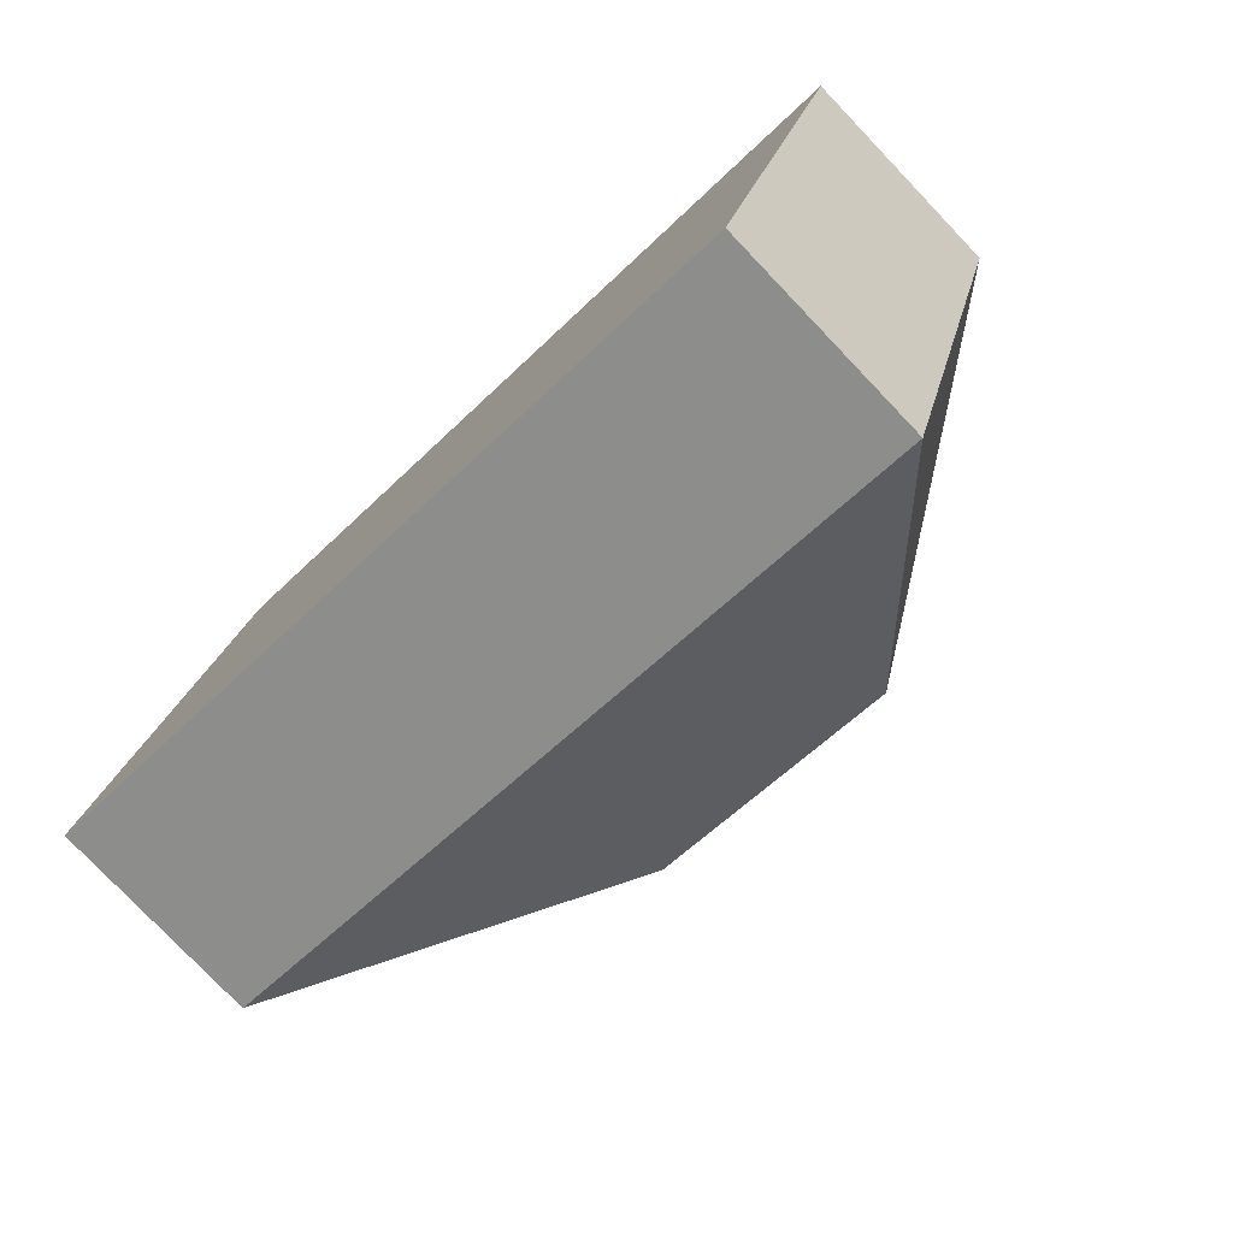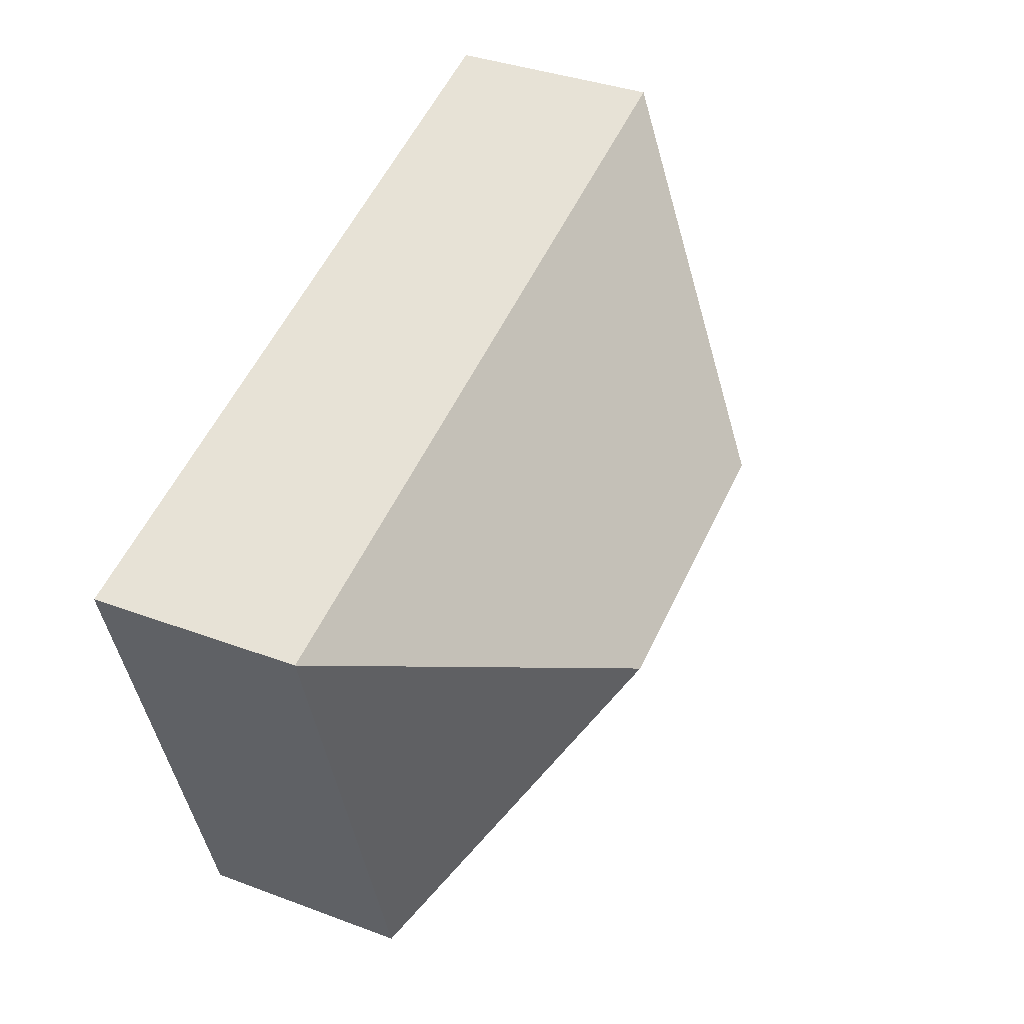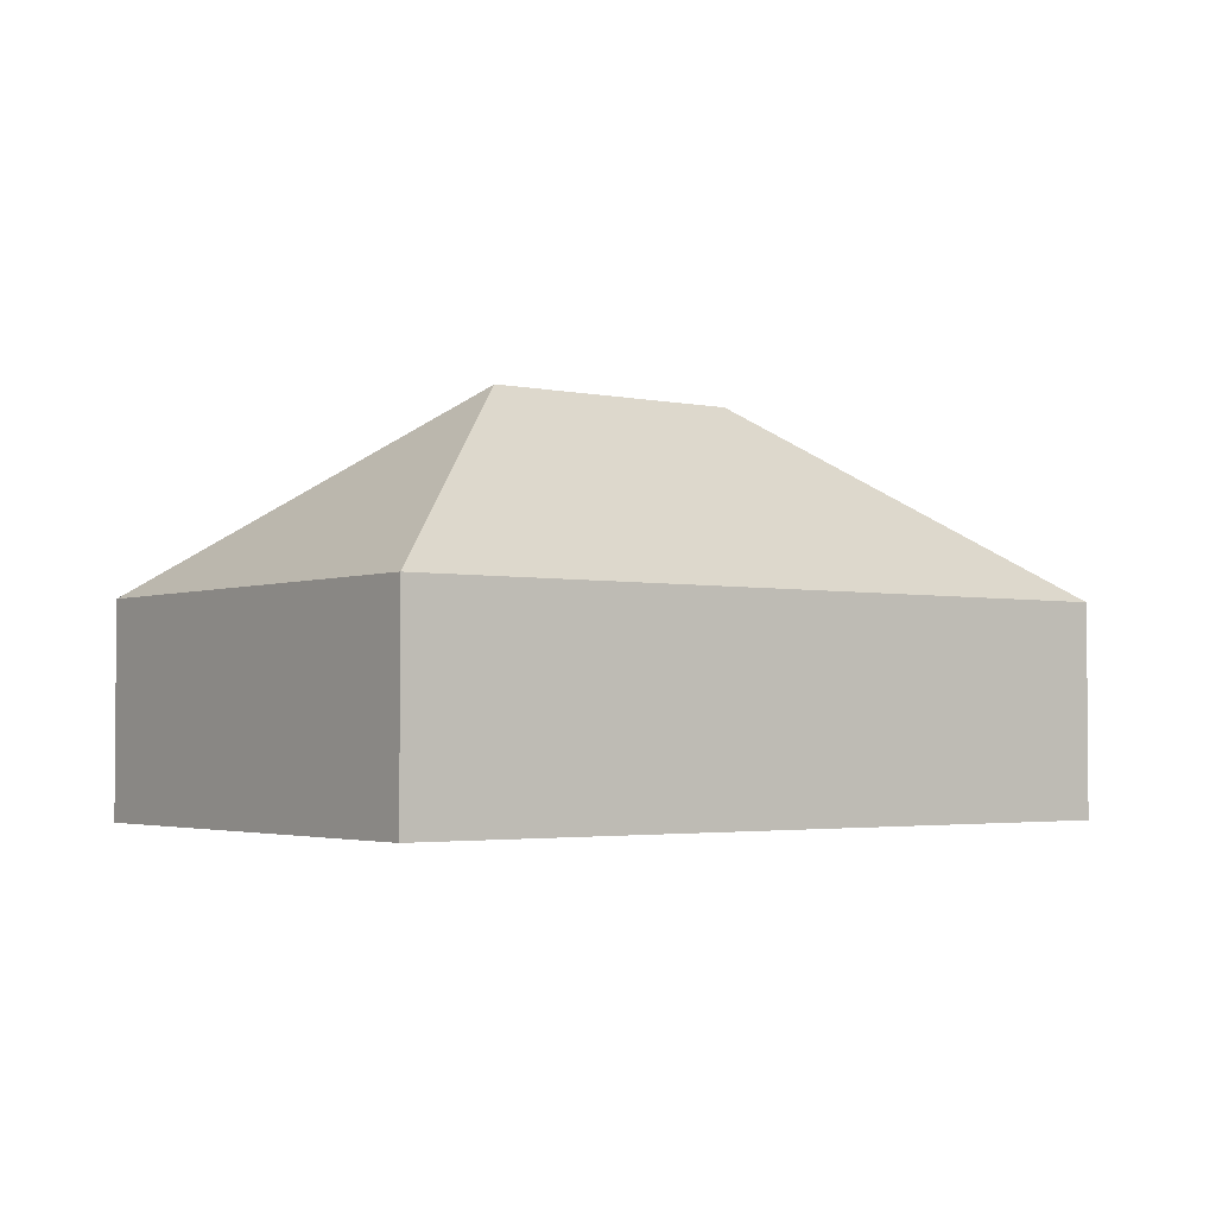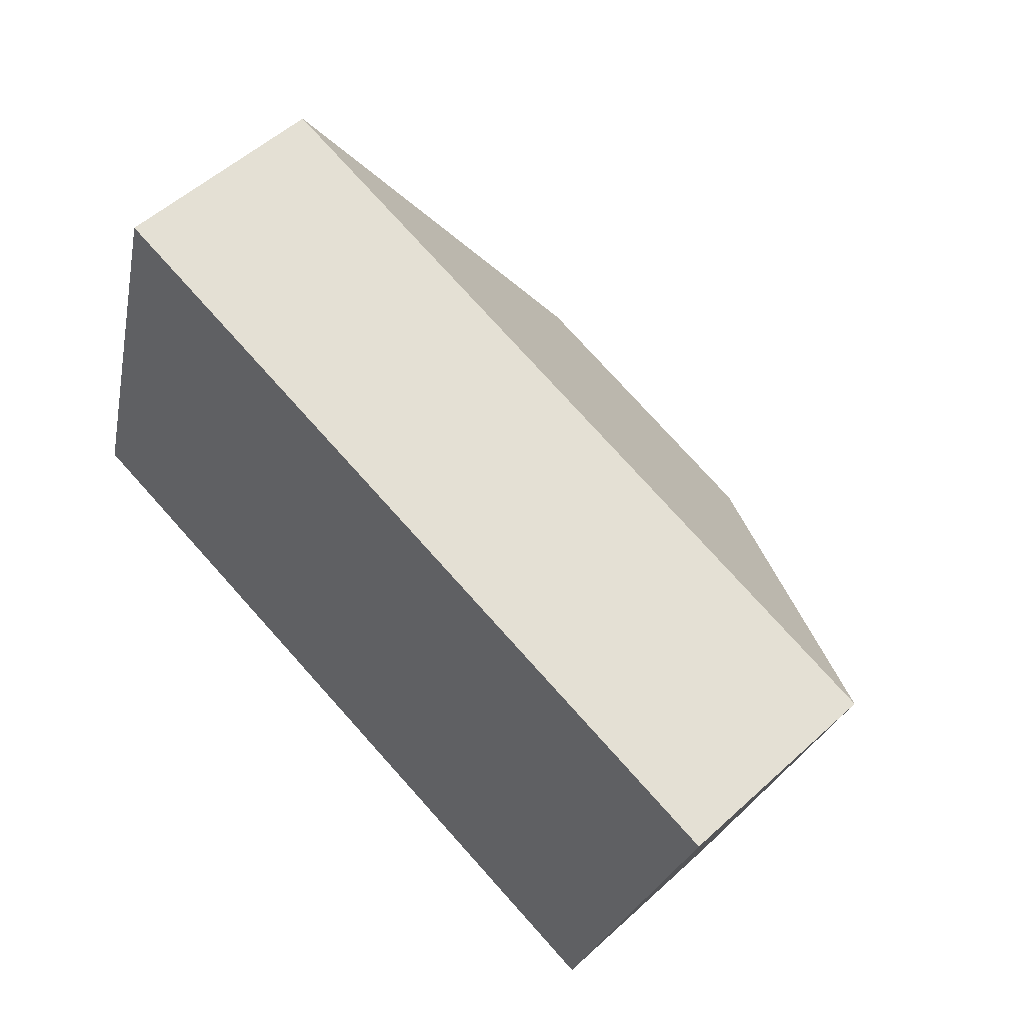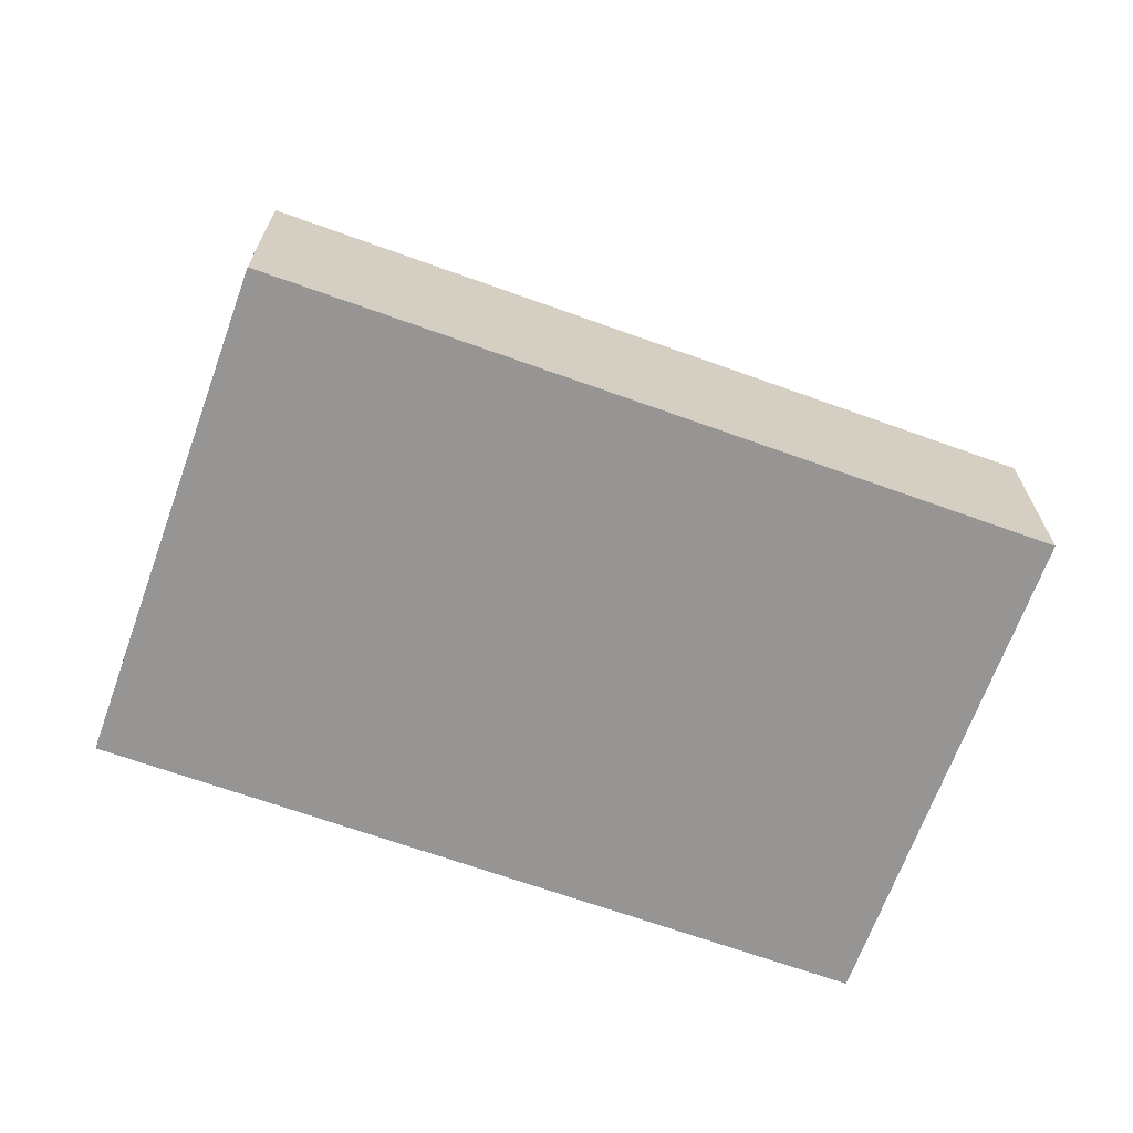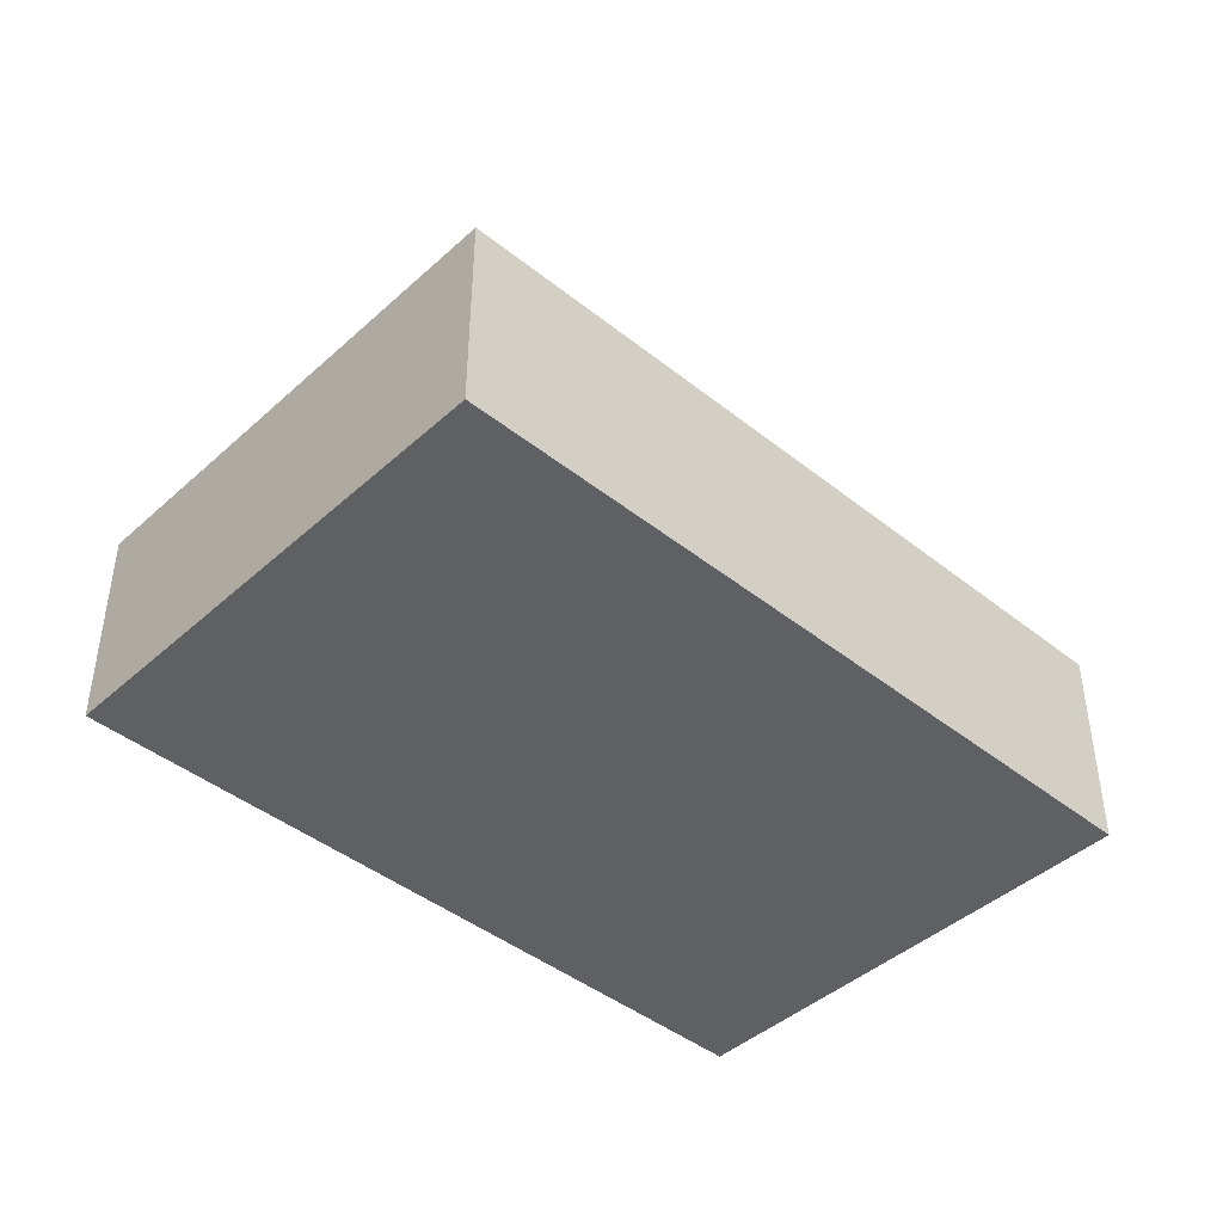
<metadata>
{"format":"obj","ext":"obj","renderer":"f3d","projection":"perspective","resolution":1024,"background":"white","views":[{"elev":-78.6,"azim":43.7,"up":"+Z"},{"elev":36.4,"azim":116.0,"up":"+Z"},{"elev":-2.8,"azim":159.7,"up":"+Y"},{"elev":53.9,"azim":45.8,"up":"+Z"},{"elev":-67.5,"azim":-3.4,"up":"+Y"},{"elev":-43.3,"azim":153.2,"up":"+Y"}]}
</metadata>
<code>
o BK39_500_015028_0029
v 66.84 75 -12.59
v 15.83 75 -185.2
v 125.9 145 -125.5
v 220.2 145 -153.4
v 333.6 75 -91.44
v 282.6 75 -264
v 66.84 0 -12.59
v 15.83 0 -185.2
v 282.6 0 -264
v 333.6 0 -91.44
f 3 1 2
f 3 4 5 1
f 5 6 4
f 6 2 3 4
f 7 8 9 10
f 1 7 8 2
f 2 8 9 6
f 6 9 10 5
f 5 10 7 1

</code>
